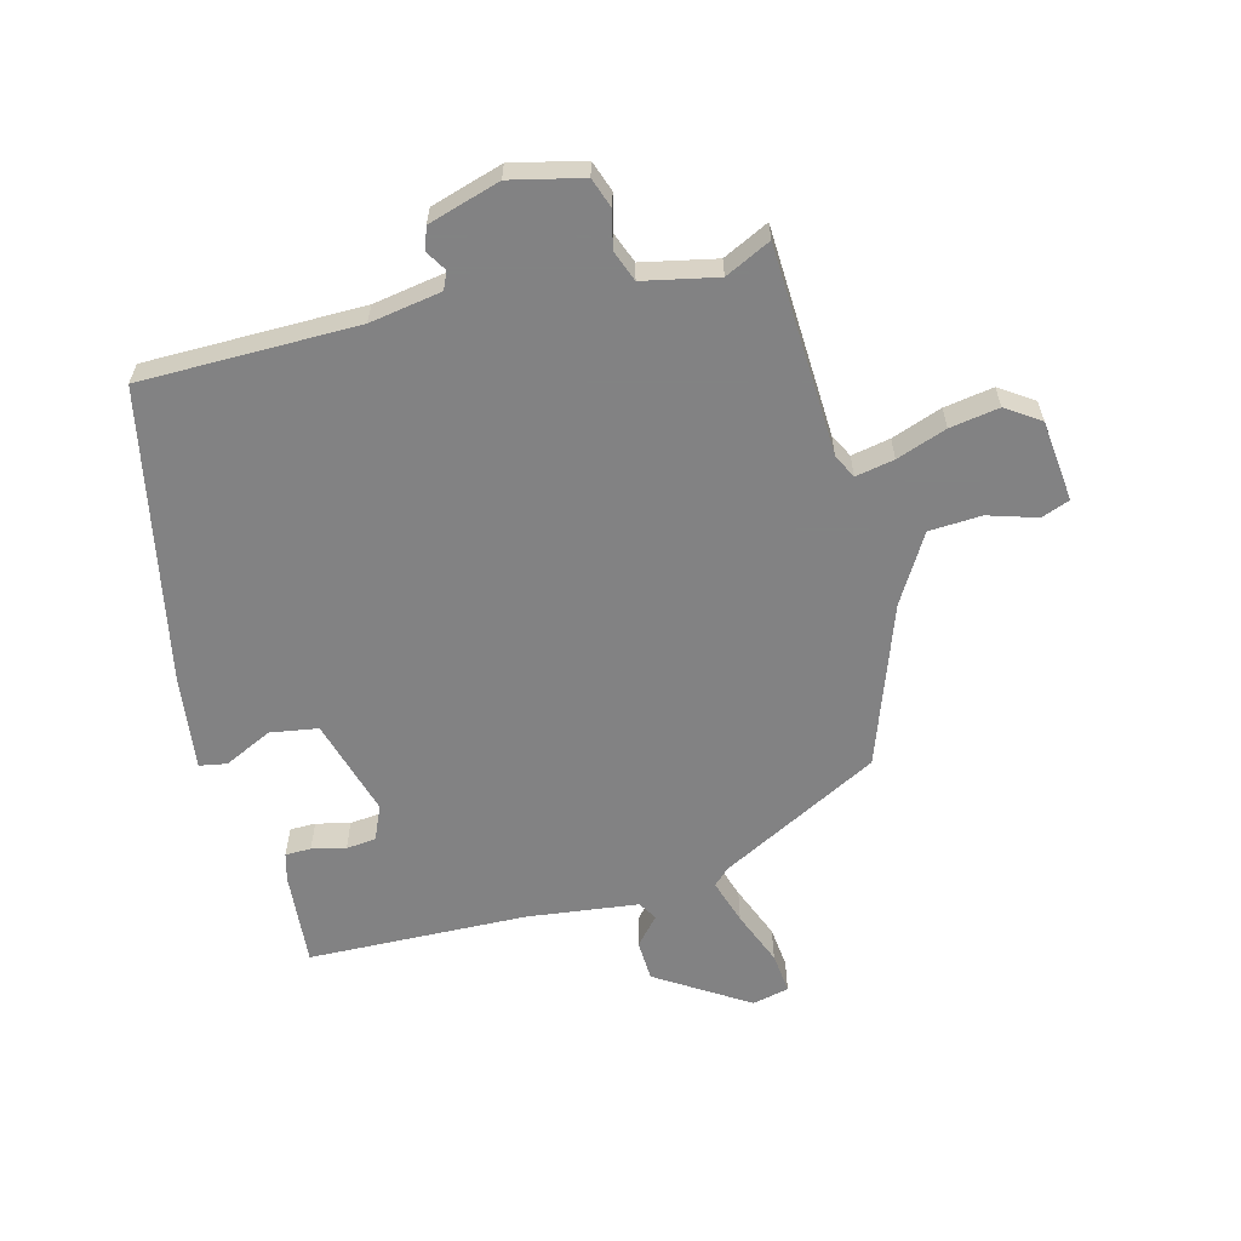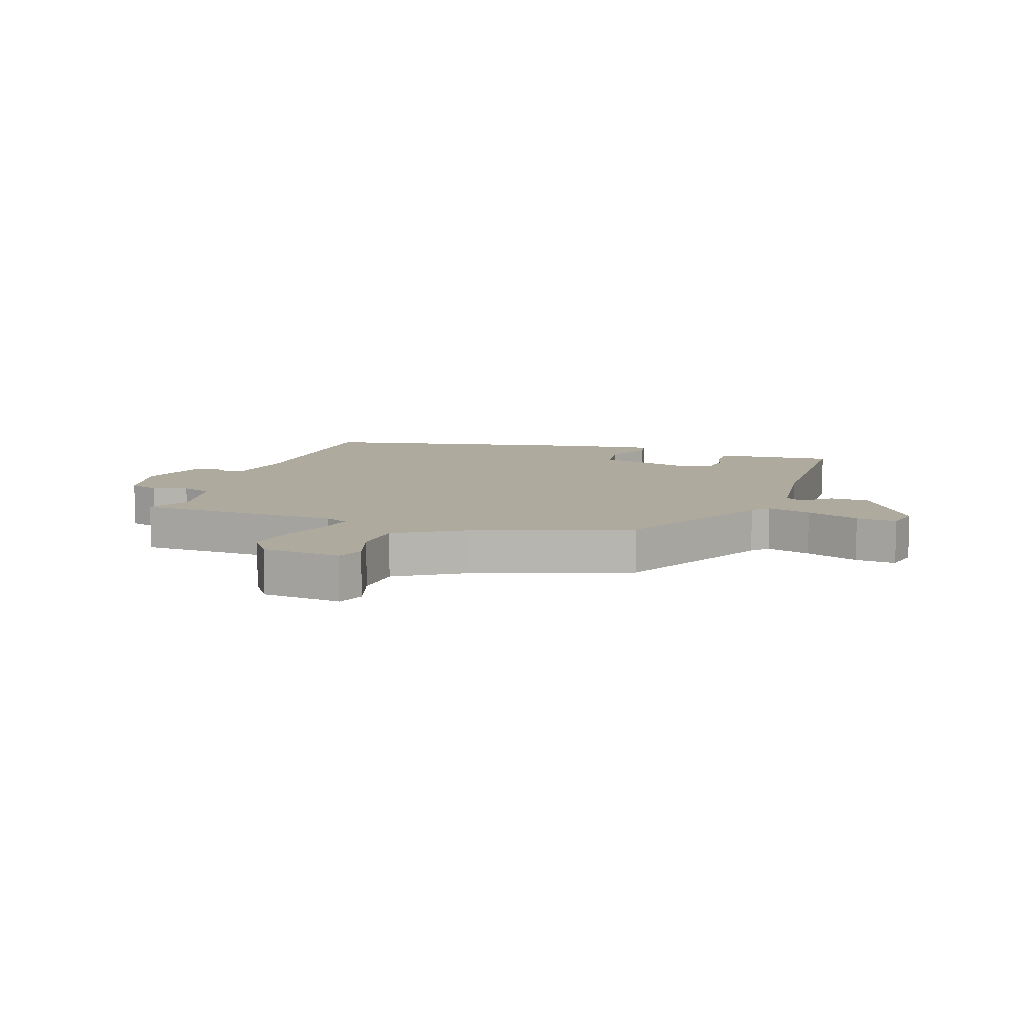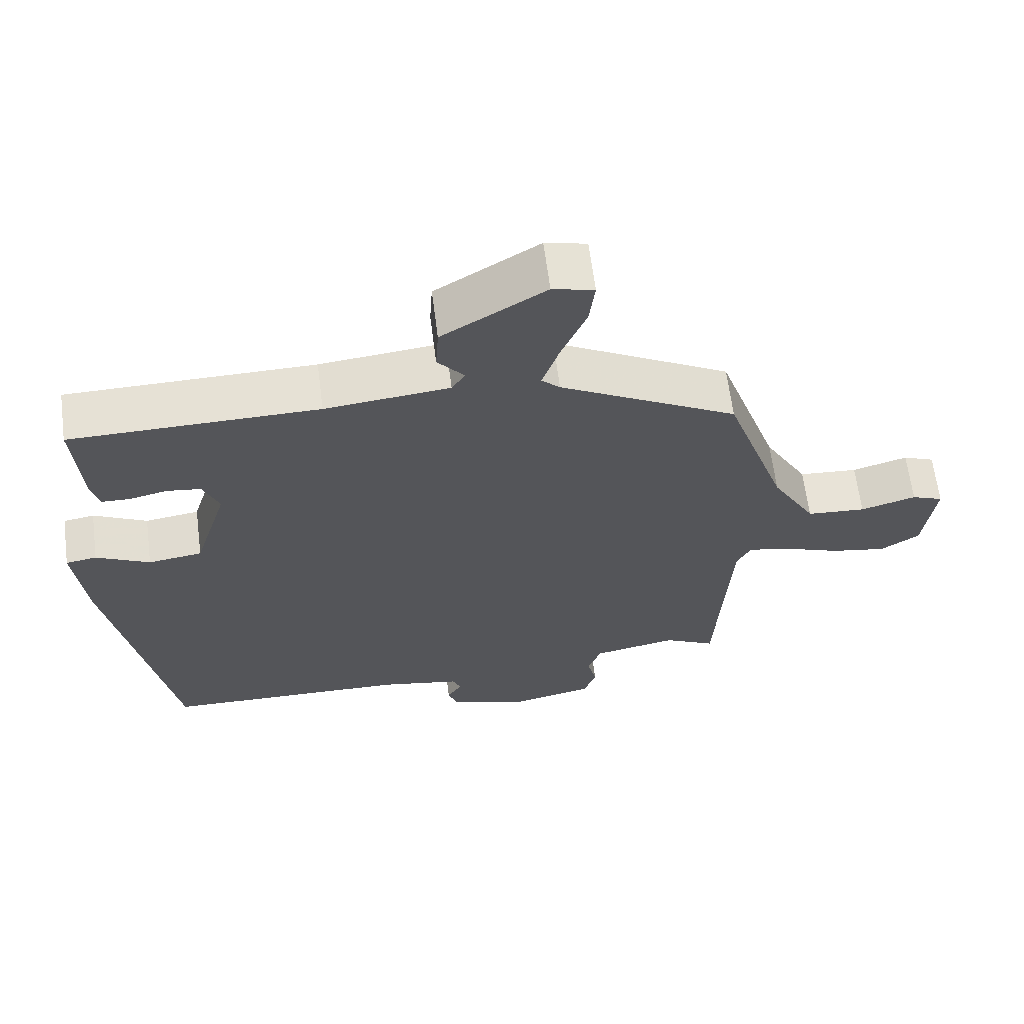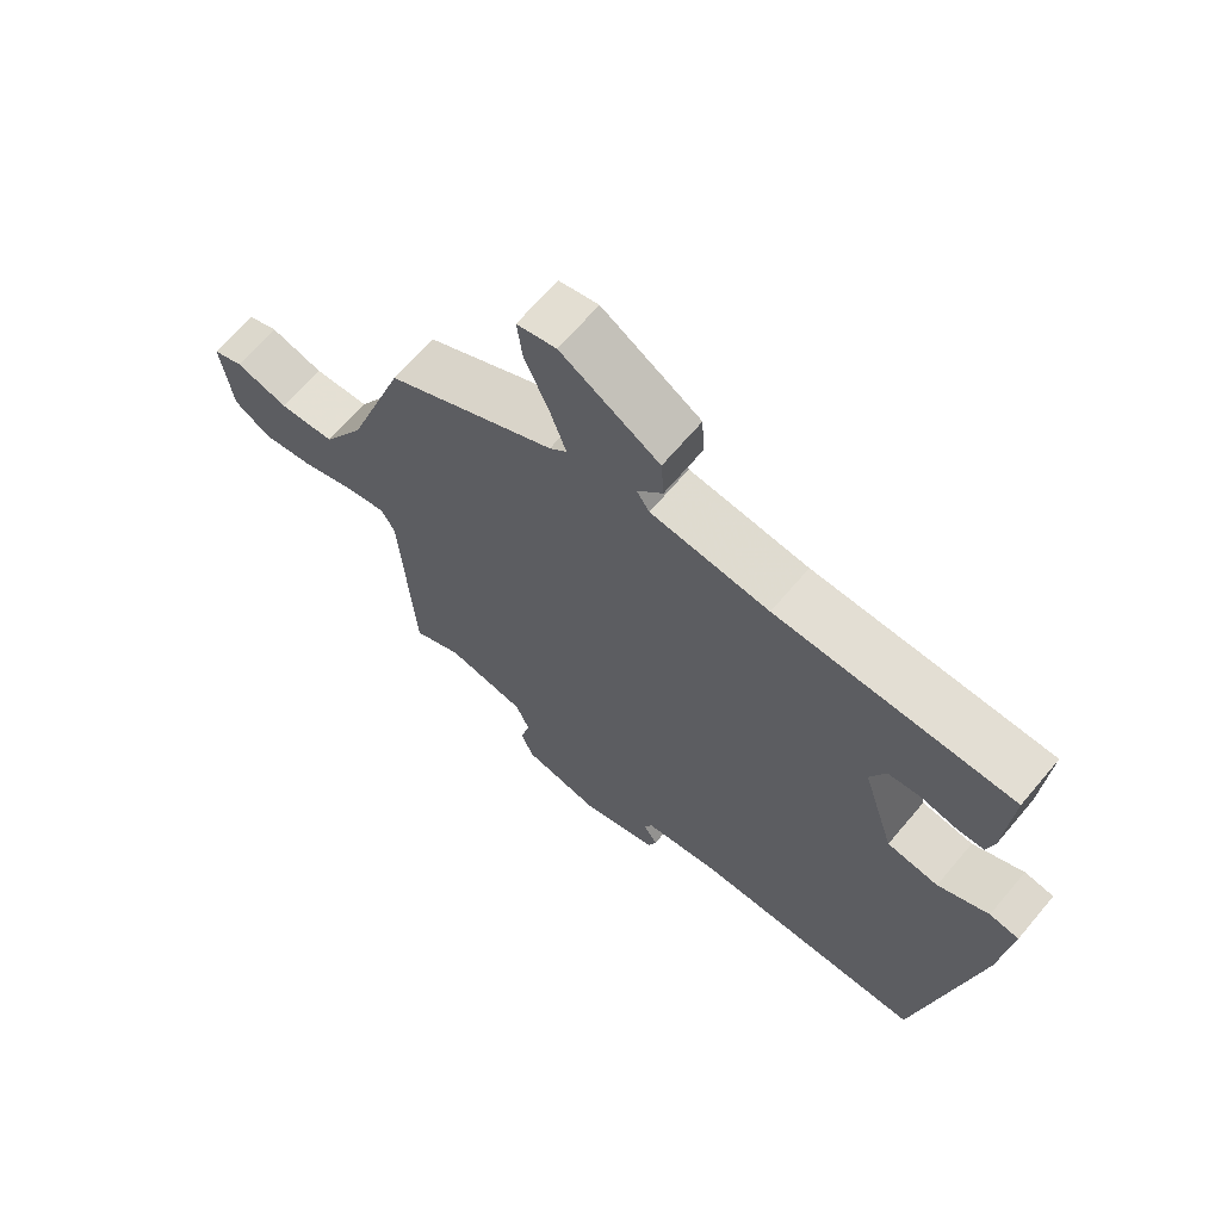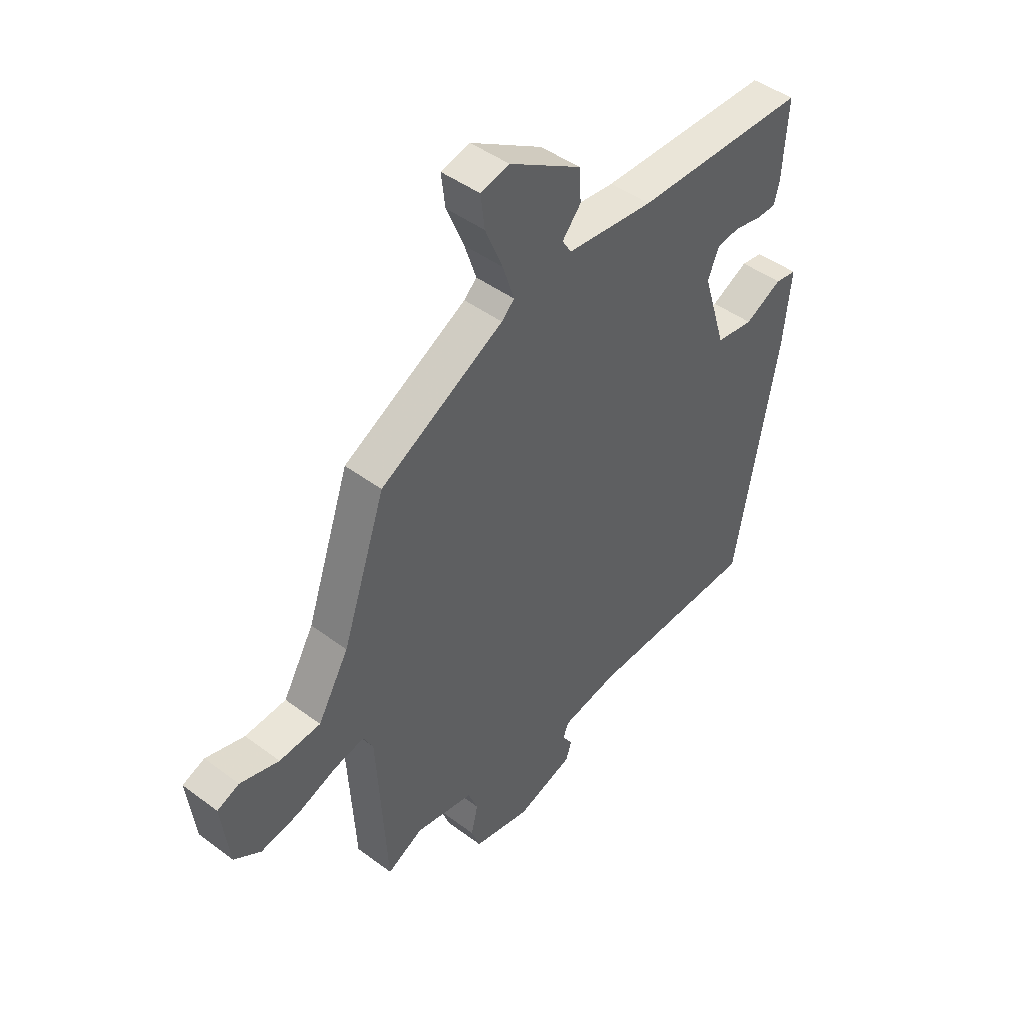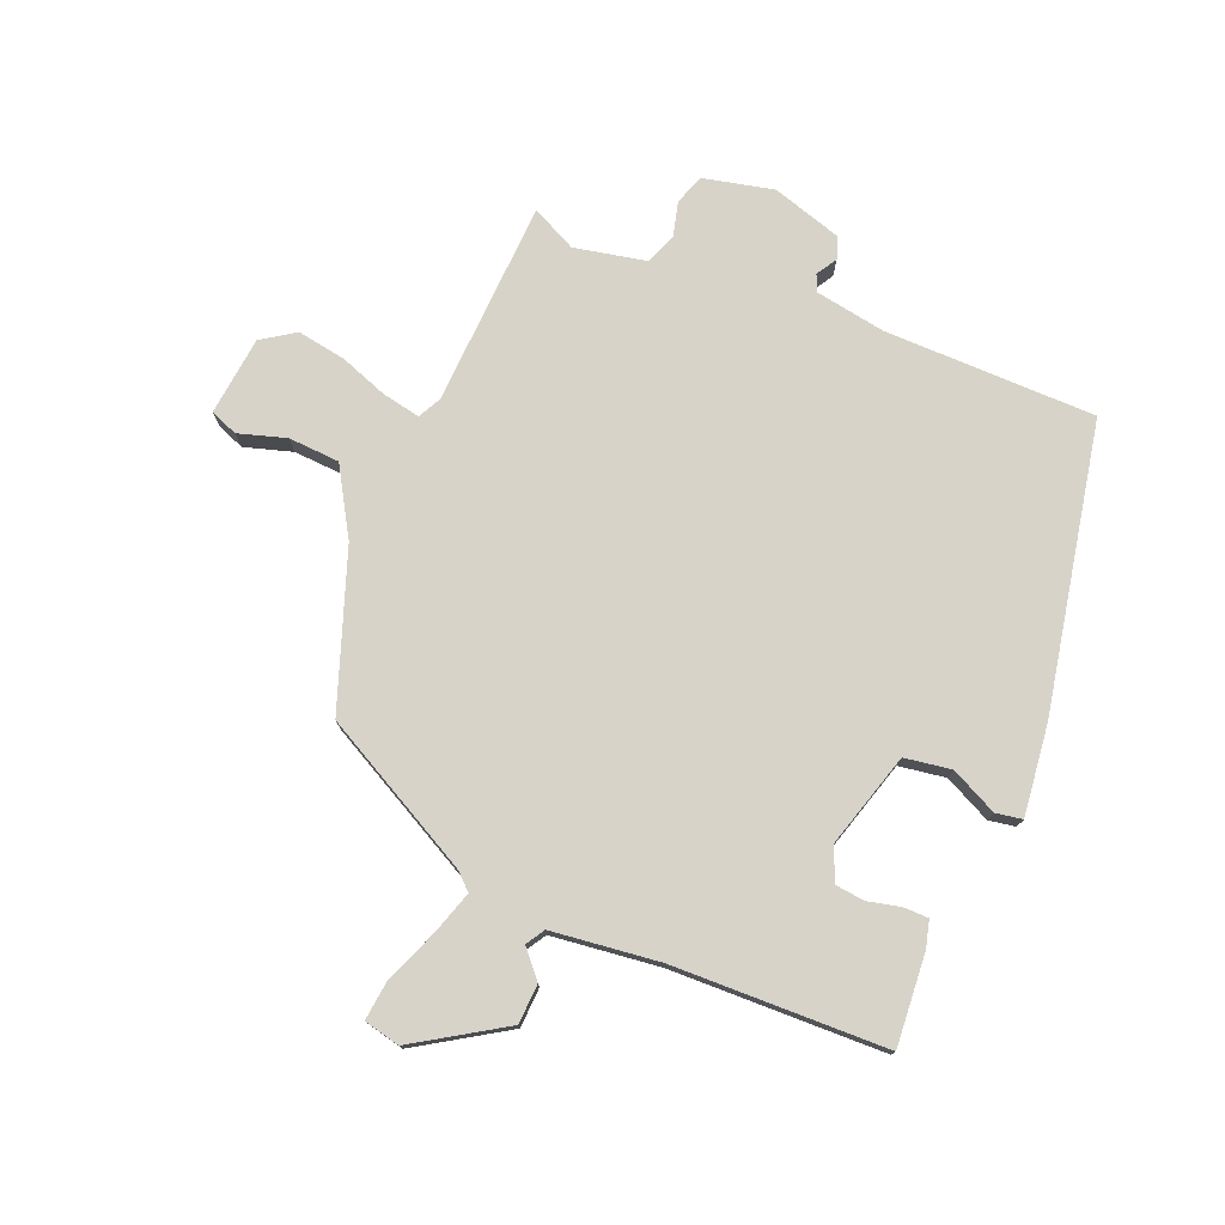
<metadata>
{"format":"obj","ext":"obj","renderer":"f3d","projection":"perspective","resolution":1024,"background":"white","views":[{"elev":-60.9,"azim":-166.3,"up":"+Y"},{"elev":9.2,"azim":-72.4,"up":"+Y"},{"elev":64.1,"azim":172.7,"up":"+Z"},{"elev":67.0,"azim":40.2,"up":"+Z"},{"elev":45.3,"azim":-49.2,"up":"+Z"},{"elev":76.5,"azim":21.7,"up":"+Y"}]}
</metadata>
<code>
v 0.433 0.07 -0.512
v 0.085 0.07 -0.52
v -0.03 0.07 -0.541
v -0.042 0.07 -0.569
v -0.021 0.07 -0.602
v -0.033 0.07 -0.638
v -0.148 0.07 -0.675
v -0.264 0.07 -0.65
v -0.282 0.07 -0.601
v -0.268 0.07 -0.543
v -0.288 0.07 -0.493
v -0.407 0.07 -0.47
v -0.48 0.07 -0.507
v -0.5 0.07 -0.17
v -0.52 0.07 -0.132
v -0.582 0.07 -0.145
v -0.662 0.07 -0.175
v -0.741 0.07 -0.189
v -0.796 0.07 -0.153
v -0.812 0.07 -0.023
v -0.767 0.07 -0.005
v -0.688 0.07 -0.028
v -0.604 0.07 -0.022
v -0.541 0.07 0.087
v -0.453 0.07 0.344
v -0.2 0.07 0.482
v -0.174 0.07 0.507
v -0.198 0.07 0.579
v -0.234 0.07 0.665
v -0.242 0.07 0.731
v -0.183 0.07 0.745
v -0.036 0.07 0.655
v -0.032 0.07 0.59
v -0.07 0.07 0.545
v -0.051 0.07 0.515
v 0.126 0.07 0.496
v 0.478 0.07 0.491
v 0.468 0.07 0.339
v 0.457 0.07 0.295
v 0.416 0.07 0.294
v 0.362 0.07 0.306
v 0.314 0.07 0.3
v 0.291 0.07 0.245
v 0.339 0.07 0.089
v 0.416 0.07 0.078
v 0.492 0.07 0.116
v 0.536 0.07 0.109
v 0.52 0.07 -0.041
v 0.433 0 -0.512
v 0.085 0 -0.52
v -0.03 0 -0.541
v -0.042 0 -0.569
v -0.021 0 -0.602
v -0.033 0 -0.638
v -0.148 0 -0.675
v -0.264 0 -0.65
v -0.282 0 -0.601
v -0.268 0 -0.543
v -0.288 0 -0.493
v -0.407 0 -0.47
v -0.48 0 -0.507
v -0.5 0 -0.17
v -0.52 0 -0.132
v -0.582 0 -0.145
v -0.662 0 -0.175
v -0.741 0 -0.189
v -0.796 0 -0.153
v -0.812 0 -0.023
v -0.767 0 -0.005
v -0.688 0 -0.028
v -0.604 0 -0.022
v -0.541 0 0.087
v -0.453 0 0.344
v -0.2 0 0.482
v -0.174 0 0.507
v -0.198 0 0.579
v -0.234 0 0.665
v -0.242 0 0.731
v -0.183 0 0.745
v -0.036 0 0.655
v -0.032 0 0.59
v -0.07 0 0.545
v -0.051 0 0.515
v 0.126 0 0.496
v 0.478 0 0.491
v 0.468 0 0.339
v 0.457 0 0.295
v 0.416 0 0.294
v 0.362 0 0.306
v 0.314 0 0.3
v 0.291 0 0.245
v 0.339 0 0.089
v 0.416 0 0.078
v 0.492 0 0.116
v 0.536 0 0.109
v 0.52 0 -0.041
f 45 46 47 48
f 44 45 48 1
f 43 44 1 2
f 38 39 40 41
f 36 37 38 41
f 35 36 41 42
f 31 32 33 34
f 29 30 31 34
f 28 29 34 35
f 27 28 35 42
f 24 25 26
f 23 24 26 27
f 19 20 21 22
f 19 22 23
f 16 17 18 19
f 15 16 19 23
f 12 13 14
f 11 12 14
f 11 14 15
f 7 8 9 10
f 7 10 11
f 4 5 6 7
f 3 4 7 11
f 43 2 3 11
f 42 43 11 15
f 15 23 27 42
f 96 95 94 93
f 49 96 93 92
f 50 49 92 91
f 89 88 87 86
f 89 86 85 84
f 90 89 84 83
f 82 81 80 79
f 82 79 78 77
f 83 82 77 76
f 90 83 76 75
f 74 73 72
f 75 74 72 71
f 70 69 68 67
f 71 70 67
f 67 66 65 64
f 71 67 64 63
f 62 61 60
f 62 60 59
f 63 62 59
f 58 57 56 55
f 59 58 55
f 55 54 53 52
f 59 55 52 51
f 59 51 50 91
f 63 59 91 90
f 90 75 71 63
f 1 49 50 2
f 2 50 51 3
f 3 51 52 4
f 4 52 53 5
f 5 53 54 6
f 6 54 55 7
f 7 55 56 8
f 8 56 57 9
f 9 57 58 10
f 10 58 59 11
f 11 59 60 12
f 12 60 61 13
f 13 61 62 14
f 14 62 63 15
f 15 63 64 16
f 16 64 65 17
f 17 65 66 18
f 18 66 67 19
f 19 67 68 20
f 20 68 69 21
f 21 69 70 22
f 22 70 71 23
f 23 71 72 24
f 24 72 73 25
f 25 73 74 26
f 26 74 75 27
f 27 75 76 28
f 28 76 77 29
f 29 77 78 30
f 30 78 79 31
f 31 79 80 32
f 32 80 81 33
f 33 81 82 34
f 34 82 83 35
f 35 83 84 36
f 36 84 85 37
f 37 85 86 38
f 38 86 87 39
f 39 87 88 40
f 40 88 89 41
f 41 89 90 42
f 42 90 91 43
f 43 91 92 44
f 44 92 93 45
f 45 93 94 46
f 46 94 95 47
f 47 95 96 48
f 48 96 49 1

</code>
